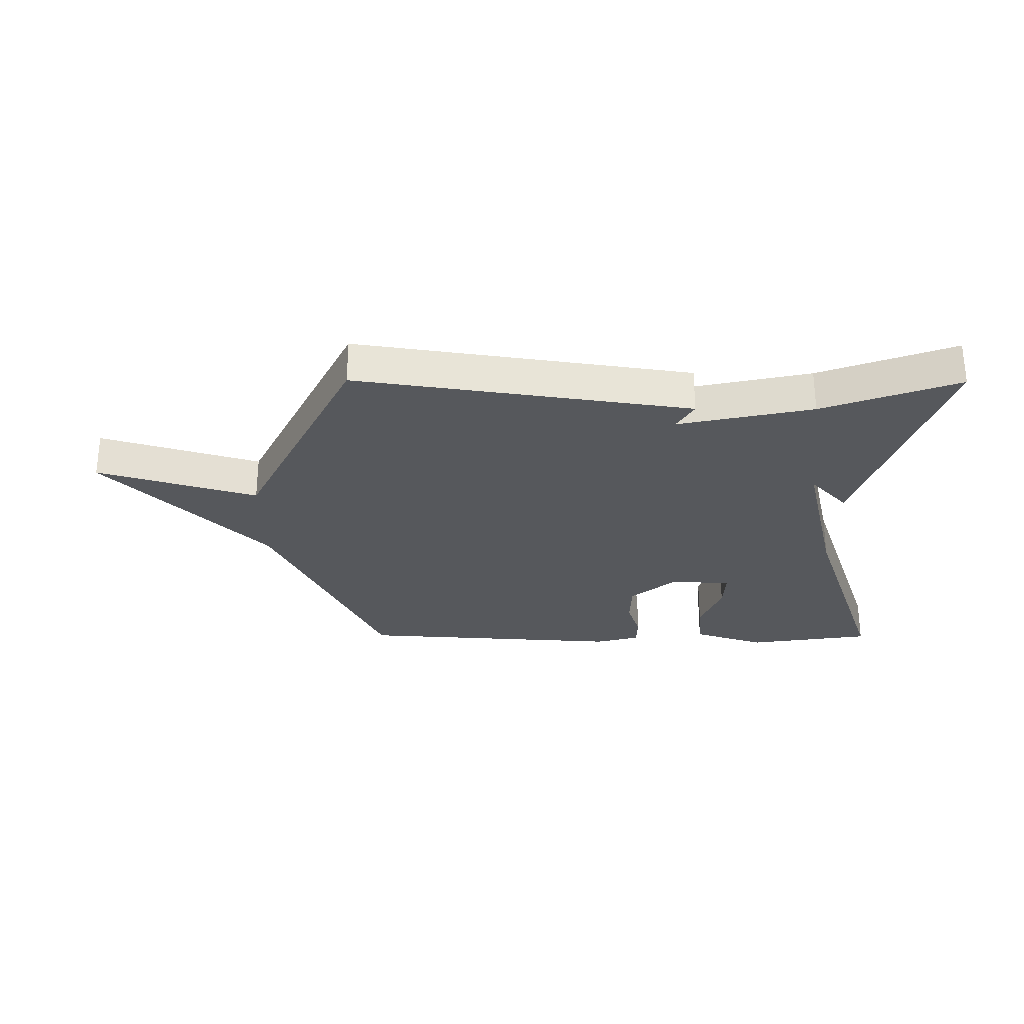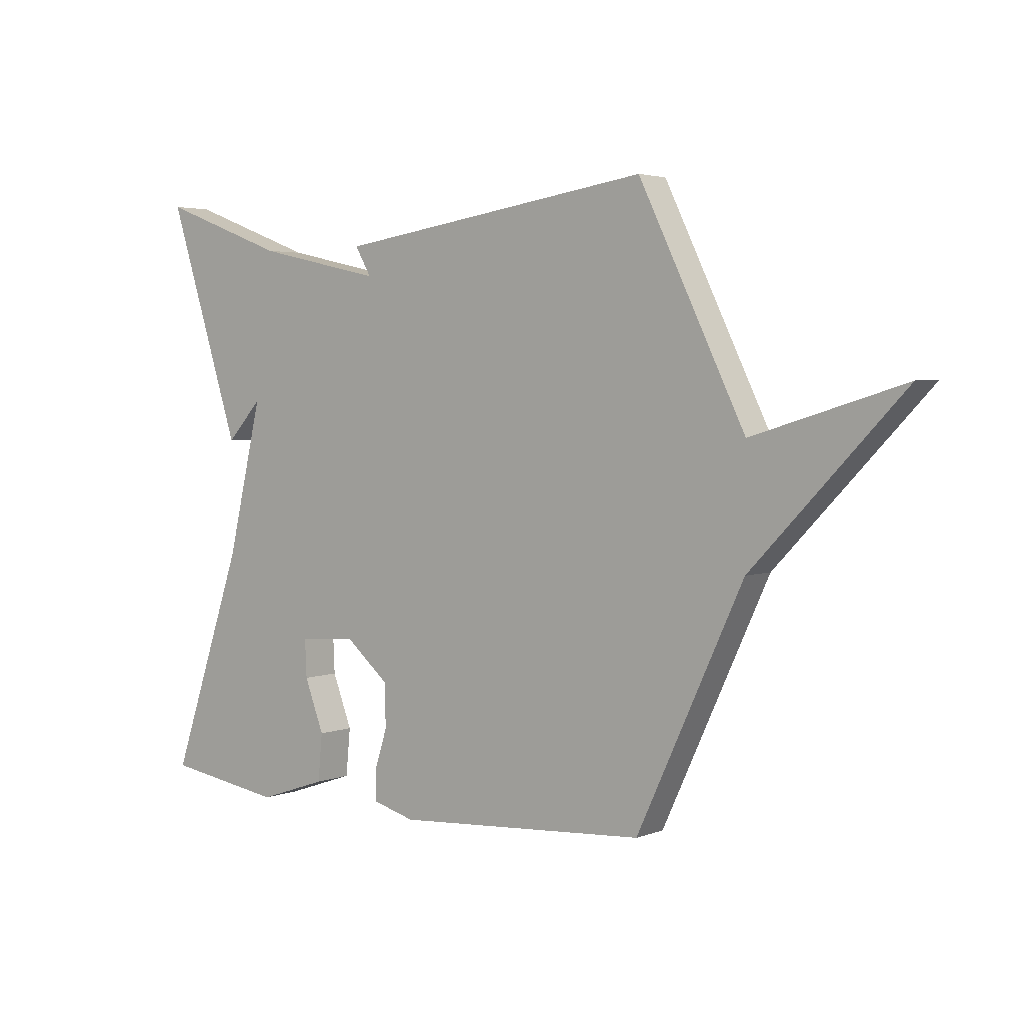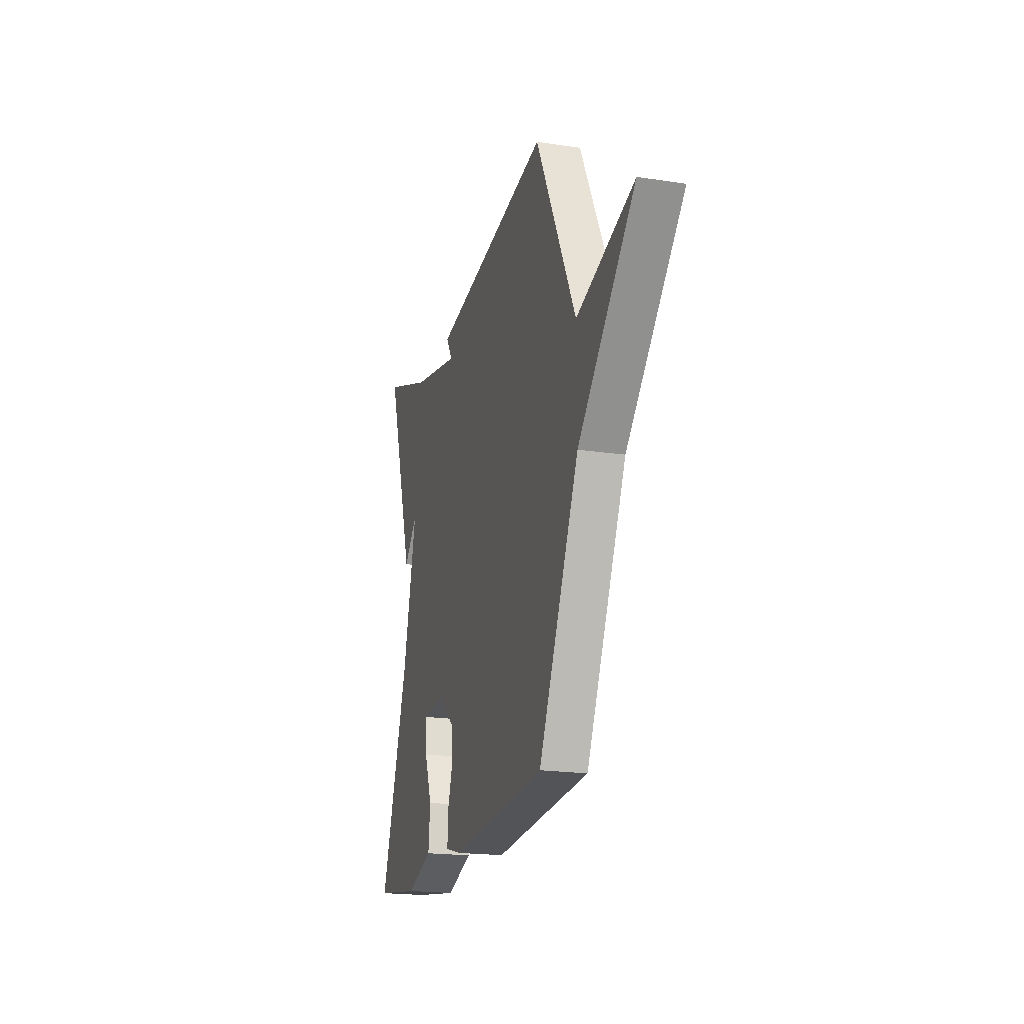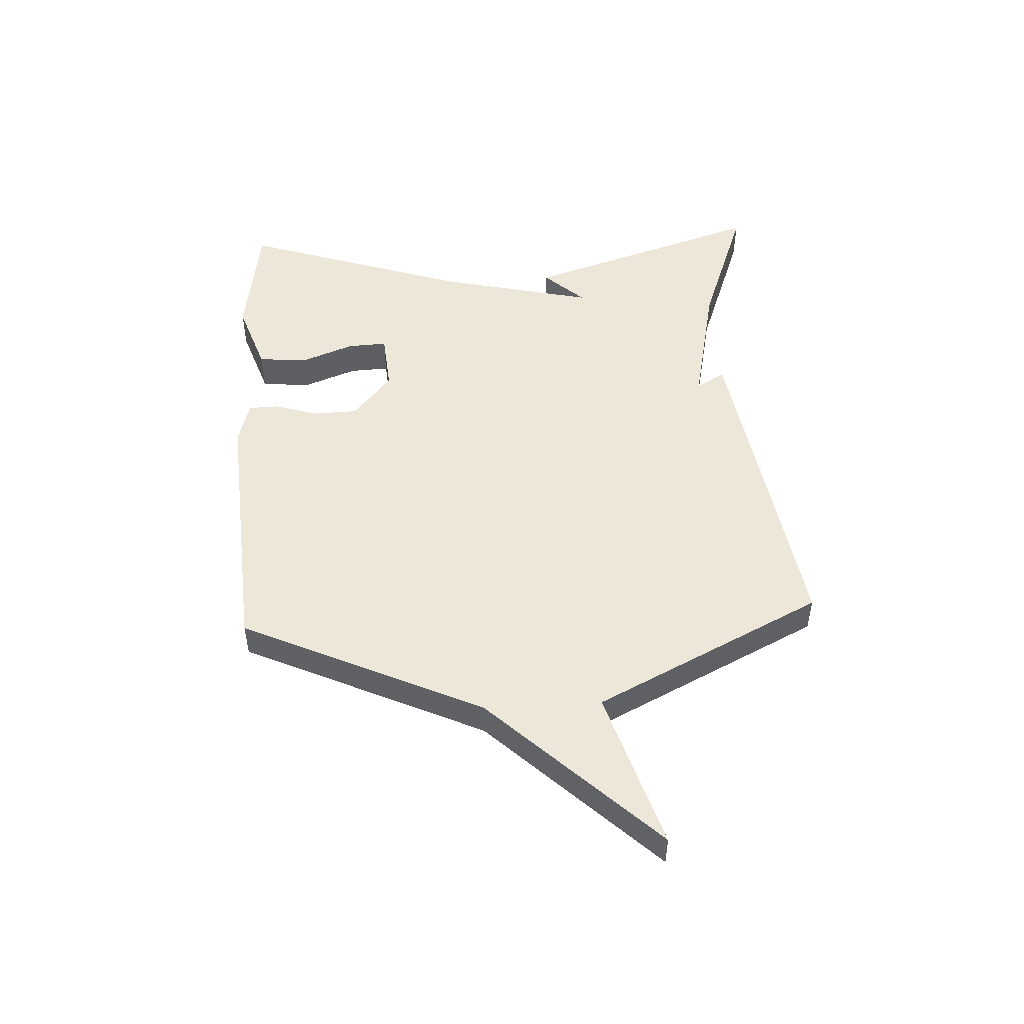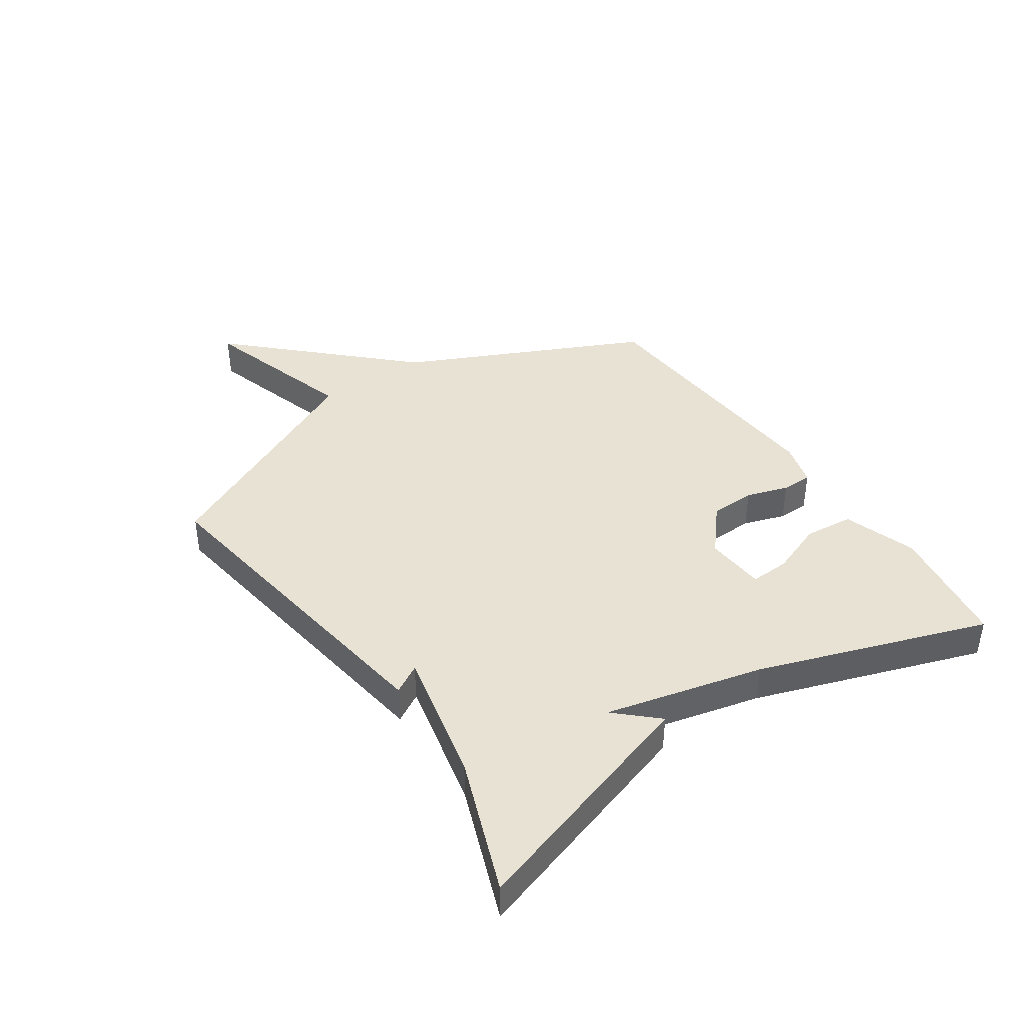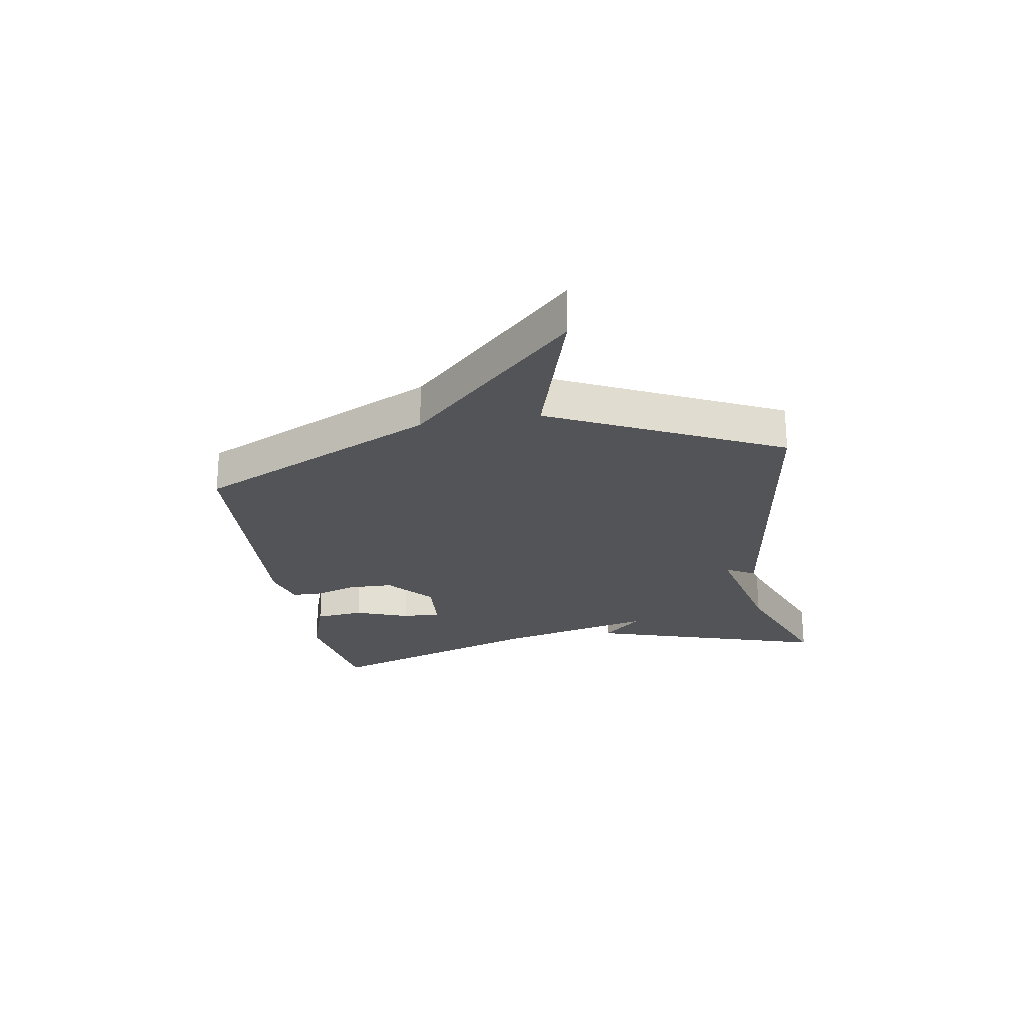
<metadata>
{"format":"obj","ext":"obj","renderer":"f3d","projection":"perspective","resolution":1024,"background":"white","views":[{"elev":-28.0,"azim":-0.3,"up":"+Y"},{"elev":3.5,"azim":-141.5,"up":"+Z"},{"elev":-20.1,"azim":-105.7,"up":"+Z"},{"elev":49.7,"azim":-93.2,"up":"+Y"},{"elev":40.9,"azim":55.9,"up":"+Y"},{"elev":-23.4,"azim":-80.2,"up":"+Y"}]}
</metadata>
<code>
v -0.5 0.07 0.5
v 0.07 0.07 0.414
v 0.041 0.07 0.364
v 0.27 0.07 0.414
v 0.5 0.07 0.5
v 0.368 0.07 0.088
v 0.304 0.07 0.157
v 0.368 0.07 -0.112
v 0.5 0.07 -0.5
v 0.287 0.07 -0.533
v 0.163 0.07 -0.491
v 0.155 0.07 -0.407
v 0.19 0.07 -0.315
v 0.193 0.07 -0.248
v 0.09 0.07 -0.24
v 0.011 0.07 -0.307
v 0.009 0.07 -0.384
v 0.032 0.07 -0.456
v 0.031 0.07 -0.509
v -0.045 0.07 -0.53
v -0.5 0.07 -0.5
v -0.691 0.07 -0.09
v -0.962 0.07 0.193
v -0.691 0.07 0.11
v -0.5 0 0.5
v 0.07 0 0.414
v 0.041 0 0.364
v 0.27 0 0.414
v 0.5 0 0.5
v 0.368 0 0.088
v 0.304 0 0.157
v 0.368 0 -0.112
v 0.5 0 -0.5
v 0.287 0 -0.533
v 0.163 0 -0.491
v 0.155 0 -0.407
v 0.19 0 -0.315
v 0.193 0 -0.248
v 0.09 0 -0.24
v 0.011 0 -0.307
v 0.009 0 -0.384
v 0.032 0 -0.456
v 0.031 0 -0.509
v -0.045 0 -0.53
v -0.5 0 -0.5
v -0.691 0 -0.09
v -0.962 0 0.193
v -0.691 0 0.11
f 22 23 24
f 22 24 1
f 21 22 1
f 20 21 1
f 19 20 1
f 18 19 1
f 17 18 1
f 16 17 1
f 15 16 1
f 14 15 1
f 11 12 13
f 10 11 13
f 9 10 13
f 8 9 13
f 7 8 13 14
f 4 5 6 7
f 3 4 7 14
f 1 2 3
f 1 3 14
f 48 47 46
f 25 48 46
f 25 46 45
f 25 45 44
f 25 44 43
f 25 43 42
f 25 42 41
f 25 41 40
f 25 40 39
f 25 39 38
f 37 36 35
f 37 35 34
f 37 34 33
f 37 33 32
f 38 37 32 31
f 31 30 29 28
f 38 31 28 27
f 27 26 25
f 38 27 25
f 1 25 26 2
f 2 26 27 3
f 3 27 28 4
f 4 28 29 5
f 5 29 30 6
f 6 30 31 7
f 7 31 32 8
f 8 32 33 9
f 9 33 34 10
f 10 34 35 11
f 11 35 36 12
f 12 36 37 13
f 13 37 38 14
f 14 38 39 15
f 15 39 40 16
f 16 40 41 17
f 17 41 42 18
f 18 42 43 19
f 19 43 44 20
f 20 44 45 21
f 21 45 46 22
f 22 46 47 23
f 23 47 48 24
f 24 48 25 1

</code>
